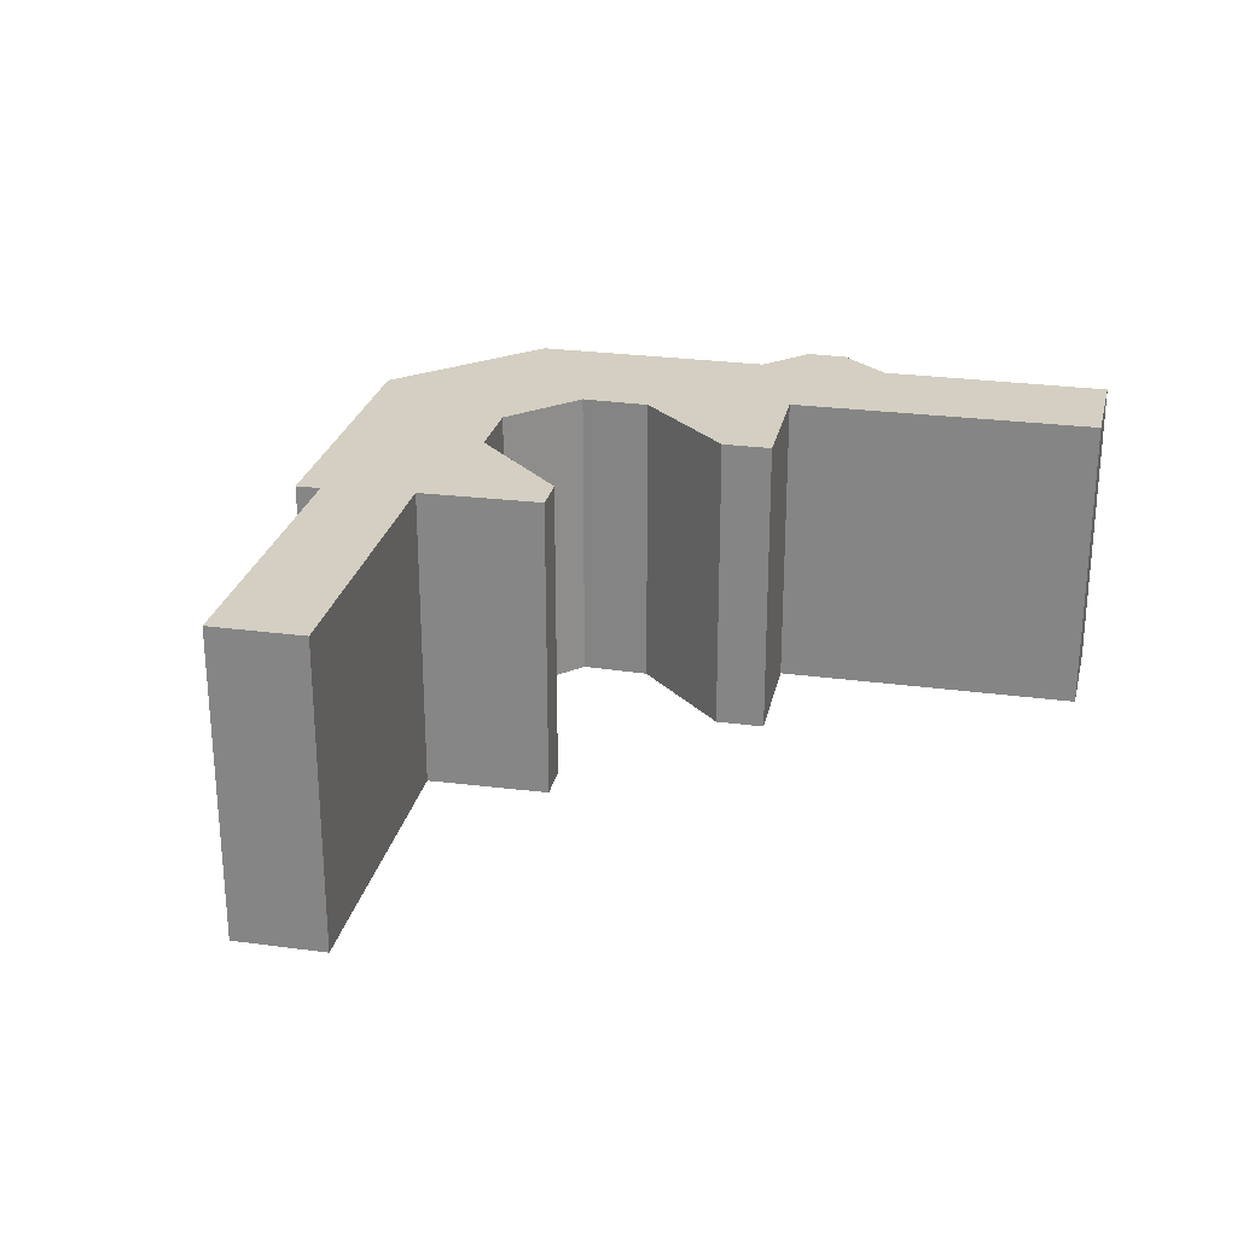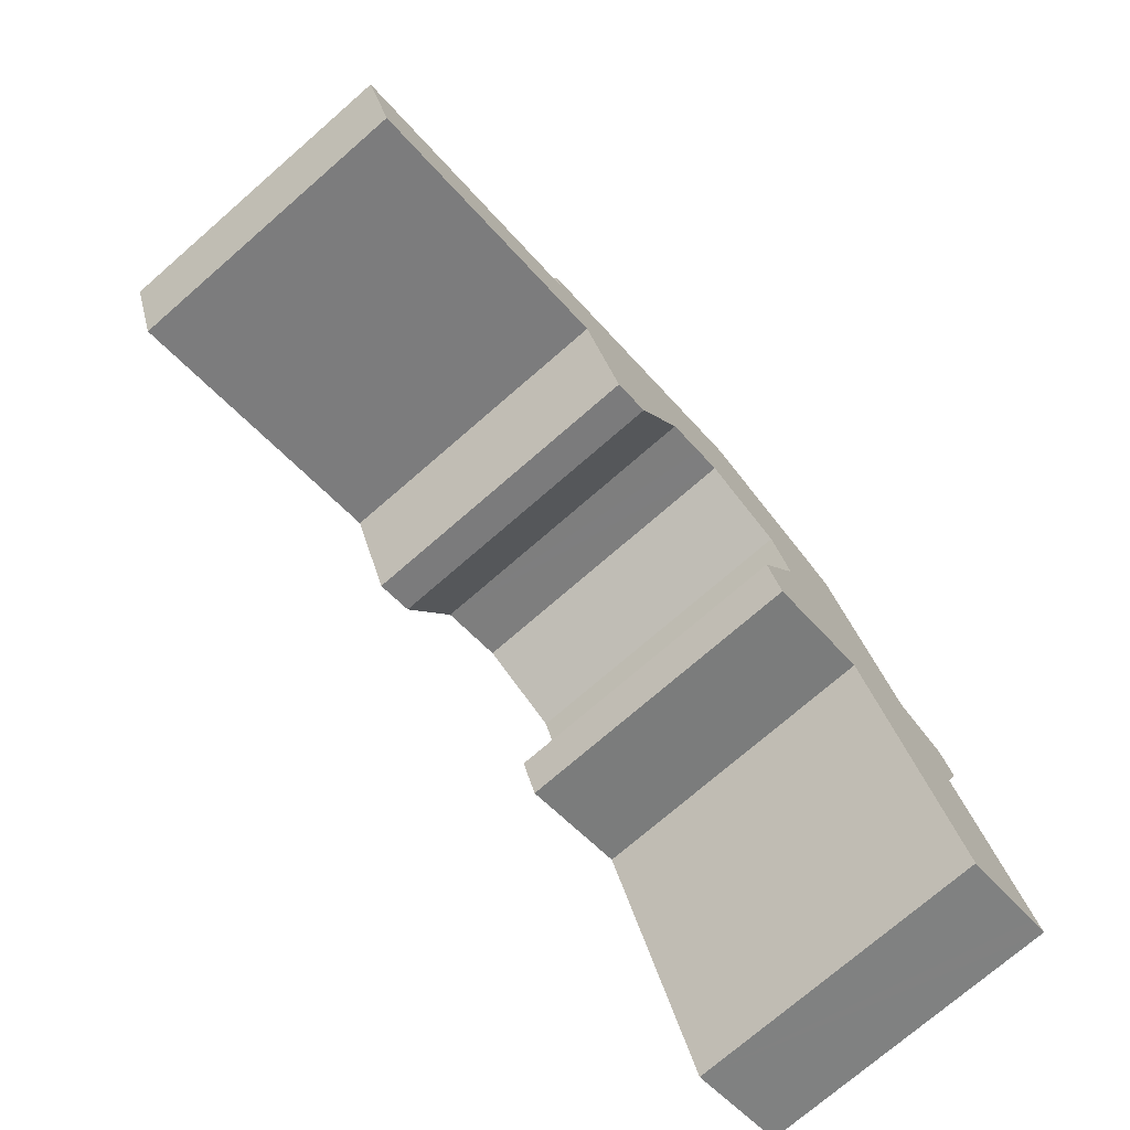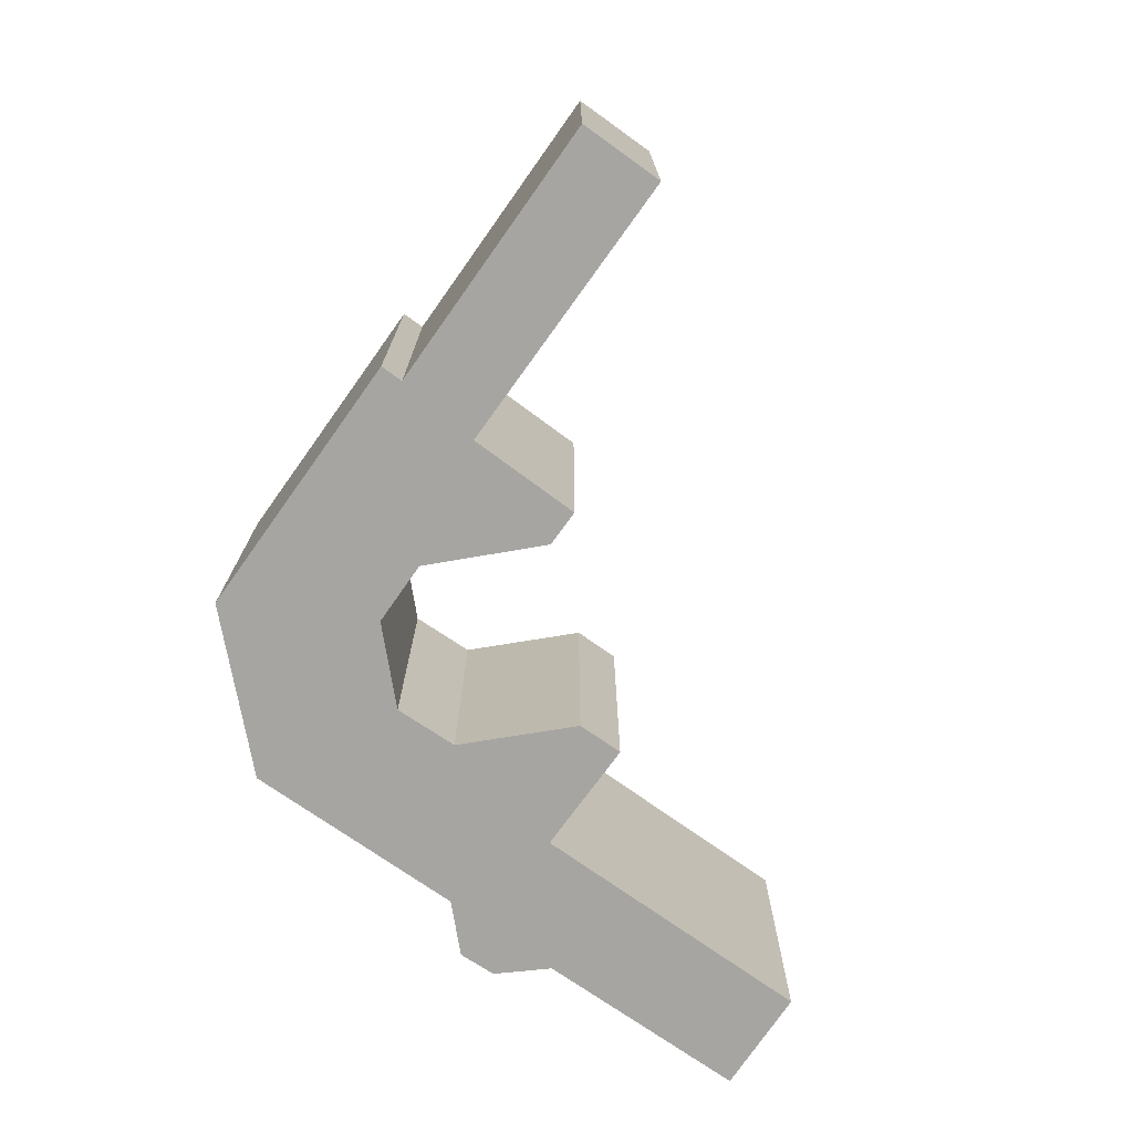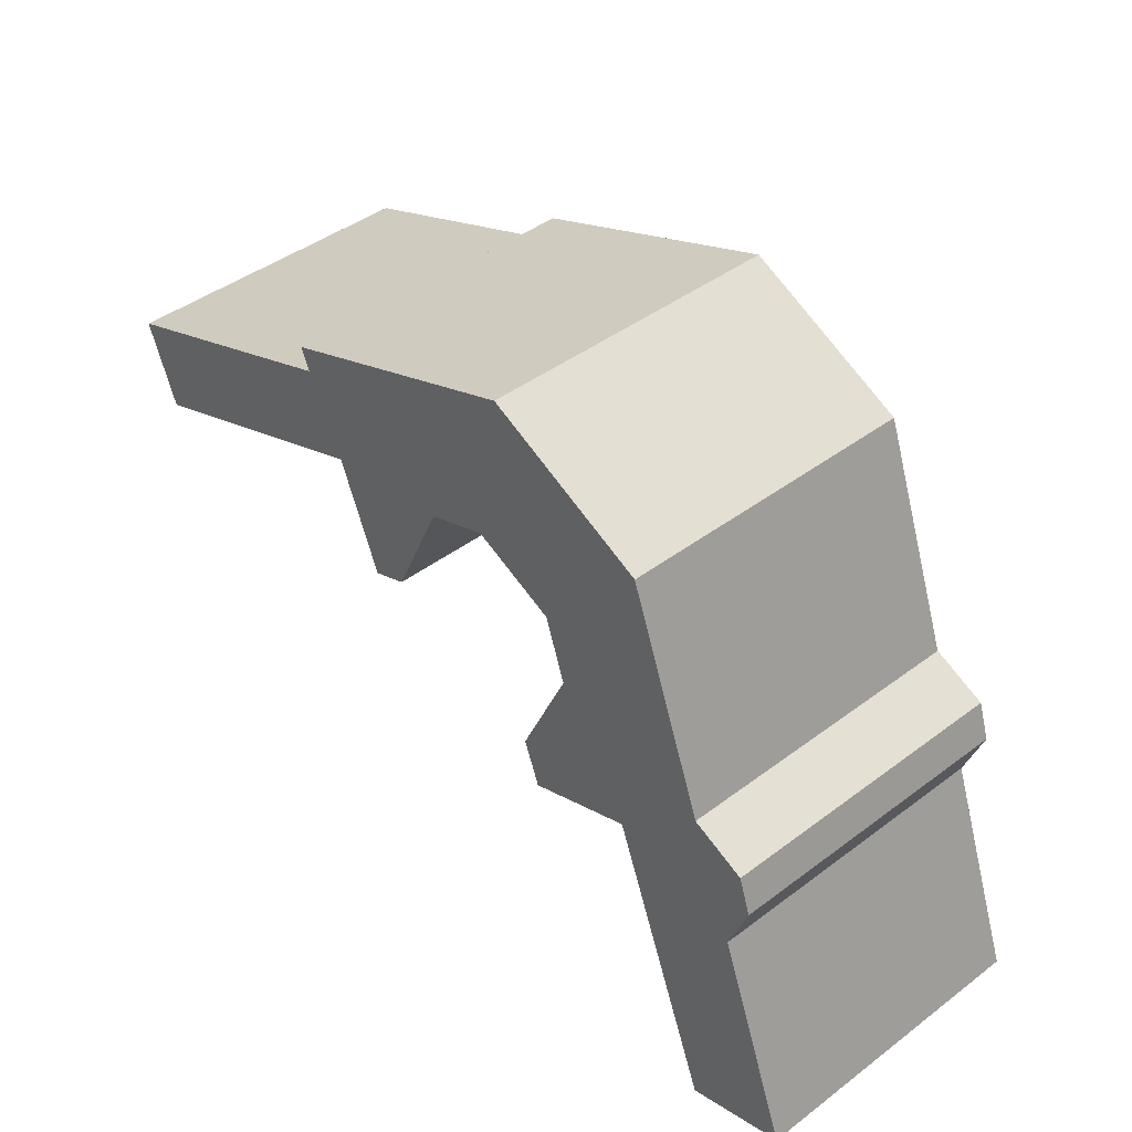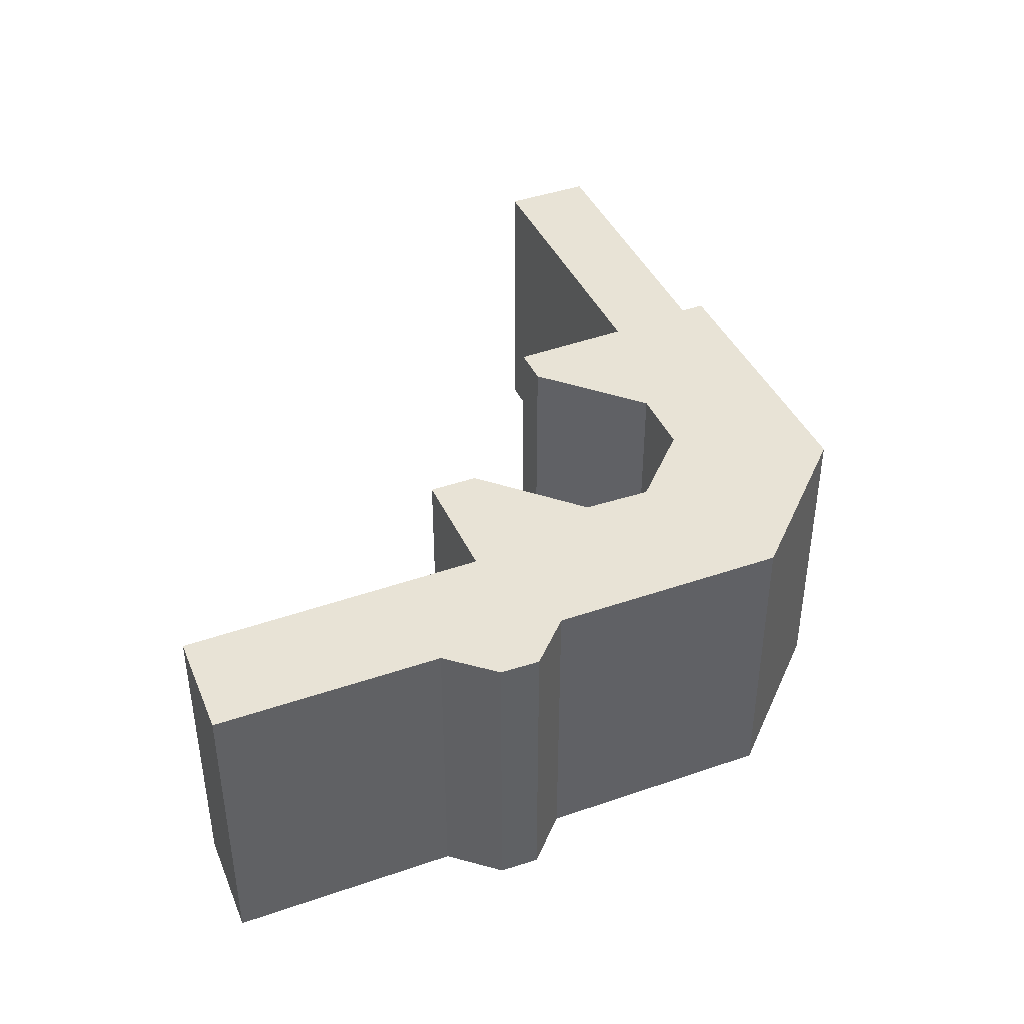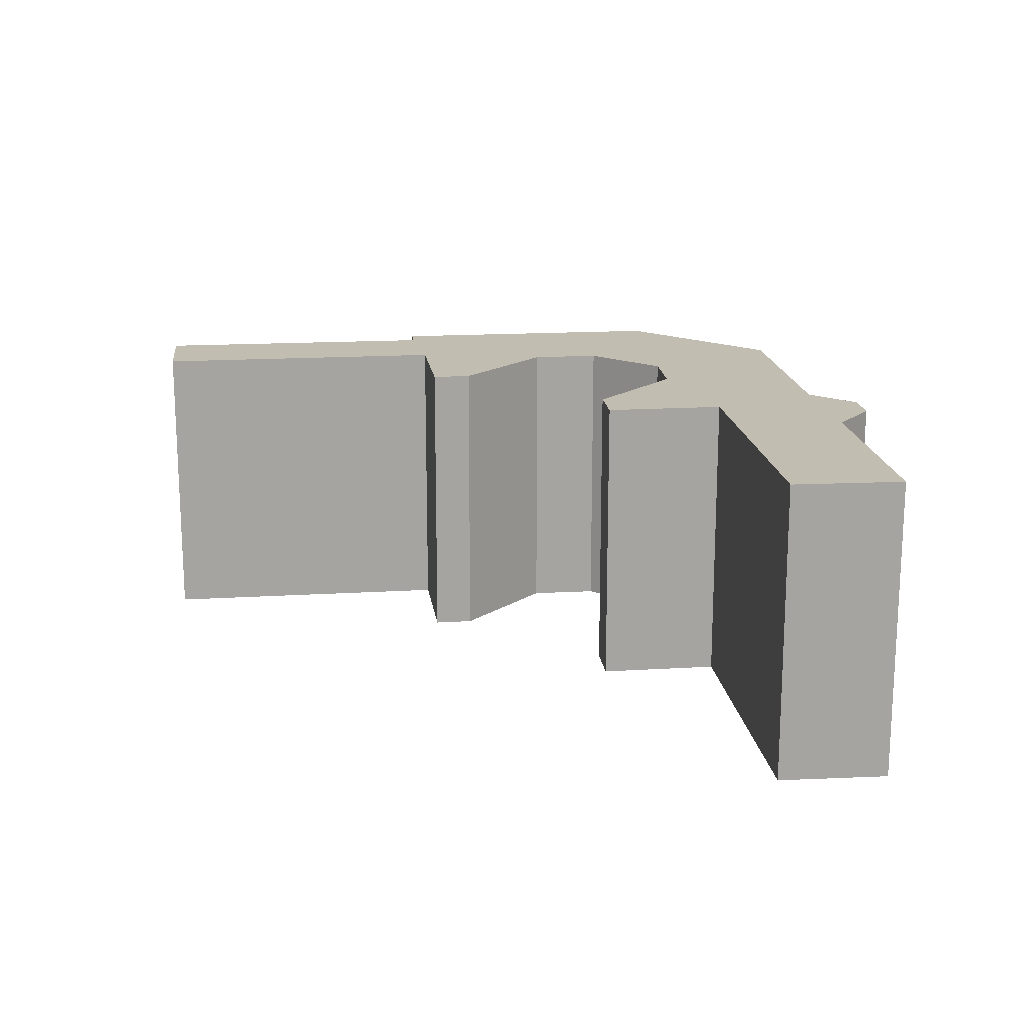
<metadata>
{"format":"obj","ext":"obj","renderer":"f3d","projection":"perspective","resolution":1024,"background":"white","views":[{"elev":25.8,"azim":122.7,"up":"+Y"},{"elev":-74.5,"azim":130.9,"up":"+Z"},{"elev":-73.9,"azim":75.1,"up":"+Y"},{"elev":43.1,"azim":-131.7,"up":"+Z"},{"elev":41.6,"azim":-92.5,"up":"+Y"},{"elev":16.9,"azim":-166.1,"up":"+Y"}]}
</metadata>
<code>
v  1.411 5.497 3.881
v  0.333 5.497 -0.114
v  0 5.497 3.366e-16
v  1.903 5.497 -0.653
v  3.863 5.497 4.571
v  1.02 5.497 4.919
v  1.249 5.497 5.597
v  2.248 5.497 6.046
v  5.917 5.497 3.784
v  6.224 5.497 4.616
v  3.064 5.497 8.269
v  5.274 5.497 6.733
v  5.488 5.497 7.359
v  3.723 5.497 10.06
v  5.67 5.497 7.892
v  7.224 5.497 8.587
v  7.713 5.497 8.409
v  8.399 5.497 8.158
v  10.05 5.497 5.748
v  9.384 5.497 6.006
v  10.86 5.497 7.787
v  6.797 5.497 11.51
v  16.01 5.497 5.829
v  11.56 5.497 9.245
v  11.72 5.497 9.654
v  8.593 5.497 10.83
v  16.59 5.497 7.366
v  6.224 -2.826e-16 4.616
v  5.917 -2.317e-16 3.784
v  3.863 -2.799e-16 4.571
v  1.903 3.998e-17 -0.653
v  11.72 -5.911e-16 9.654
v  11.56 -5.661e-16 9.245
v  16.59 -4.51e-16 7.366
v  16.01 -3.569e-16 5.829
v  10.86 -4.768e-16 7.787
v  10.05 -3.52e-16 5.748
v  5.67 -4.832e-16 7.892
v  5.274 -4.123e-16 6.733
v  5.488 -4.506e-16 7.359
v  0 0 0
v  0.333 6.98e-18 -0.114
v  9.384 -3.678e-16 6.006
v  8.399 -4.995e-16 8.158
v  7.224 -5.258e-16 8.587
v  7.713 -5.149e-16 8.409
v  1.411 -2.376e-16 3.881
v  1.02 -3.012e-16 4.919
v  1.249 -3.427e-16 5.597
v  2.248 -3.702e-16 6.046
v  3.723 -6.163e-16 10.06
v  3.064 -5.063e-16 8.269
v  6.797 -7.048e-16 11.51
v  8.593 -6.633e-16 10.83
g defaultobject
f 1 2 3
f 2 1 4
f 4 1 5
f 5 1 6
f 5 6 7
f 5 7 8
f 5 8 9
f 9 8 10
f 10 8 11
f 10 11 12
f 12 11 13
f 13 11 14
f 13 14 15
f 15 14 16
f 16 14 17
f 17 14 18
f 18 19 20
f 19 18 21
f 21 18 14
f 21 14 22
f 21 22 23
f 23 22 24
f 24 22 25
f 25 22 26
f 27 23 24
f 28 9 10
f 9 28 29
f 30 4 5
f 4 30 31
f 32 24 25
f 24 32 33
f 34 23 27
f 23 34 35
f 36 19 21
f 19 36 37
f 38 13 15
f 13 38 12
f 12 38 39
f 39 38 40
f 29 5 9
f 5 29 30
f 31 2 4
f 2 31 3
f 3 31 41
f 41 31 42
f 35 21 23
f 21 35 36
f 37 20 19
f 20 37 43
f 44 17 18
f 17 44 16
f 16 44 45
f 45 44 46
f 41 1 3
f 1 41 47
f 47 6 1
f 6 47 48
f 48 7 6
f 7 48 49
f 50 11 8
f 11 50 14
f 14 50 51
f 51 50 52
f 49 8 7
f 8 49 50
f 51 22 14
f 22 51 53
f 53 26 22
f 26 53 25
f 25 53 32
f 32 53 54
f 33 27 24
f 27 33 34
f 43 18 20
f 18 43 44
f 45 15 16
f 15 45 38
f 39 10 12
f 10 39 28
f 54 33 32
f 33 54 36
f 36 54 37
f 37 54 43
f 43 54 44
f 44 54 53
f 44 53 46
f 46 53 45
f 45 53 51
f 45 51 38
f 38 51 40
f 40 51 39
f 48 47 49
f 39 29 28
f 29 39 30
f 30 39 51
f 30 51 52
f 30 52 31
f 31 52 50
f 31 50 49
f 31 49 47
f 31 47 42
f 42 47 41
f 33 35 34
f 35 33 36

</code>
